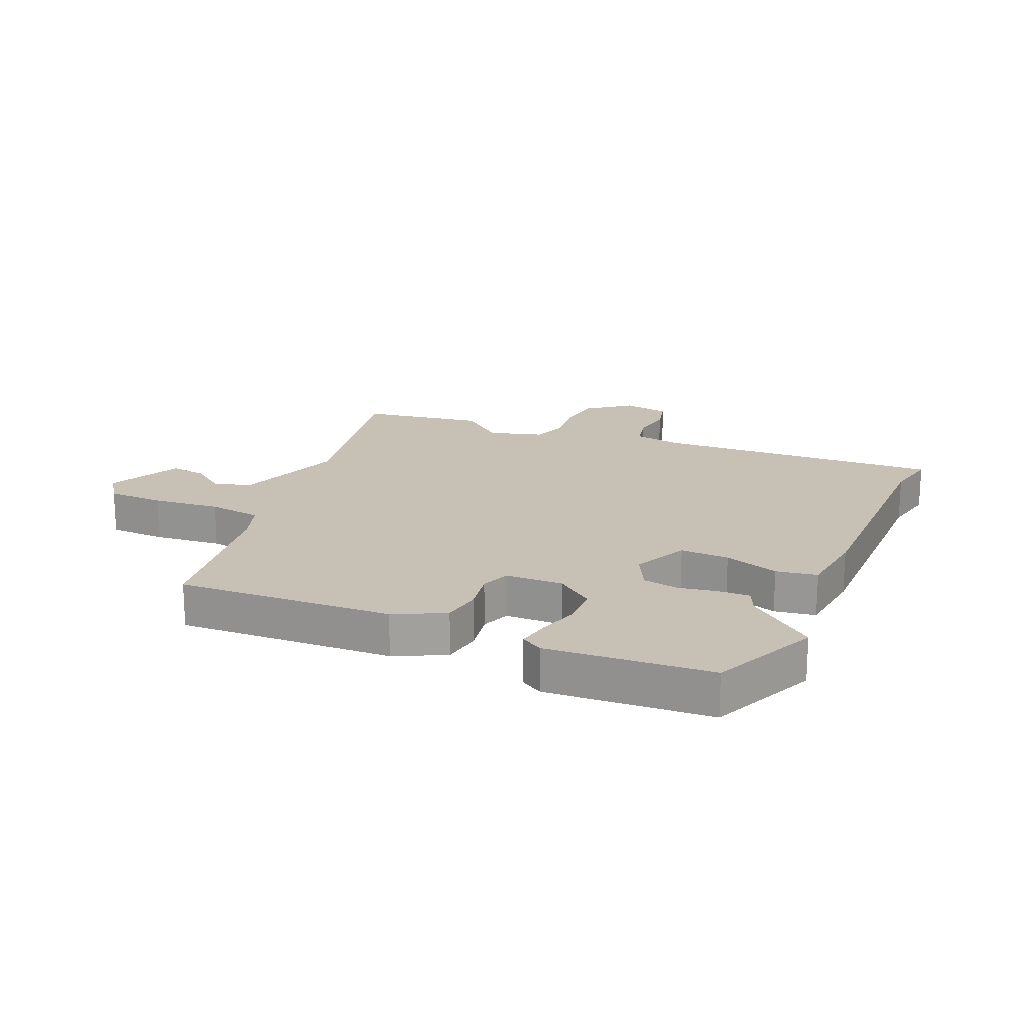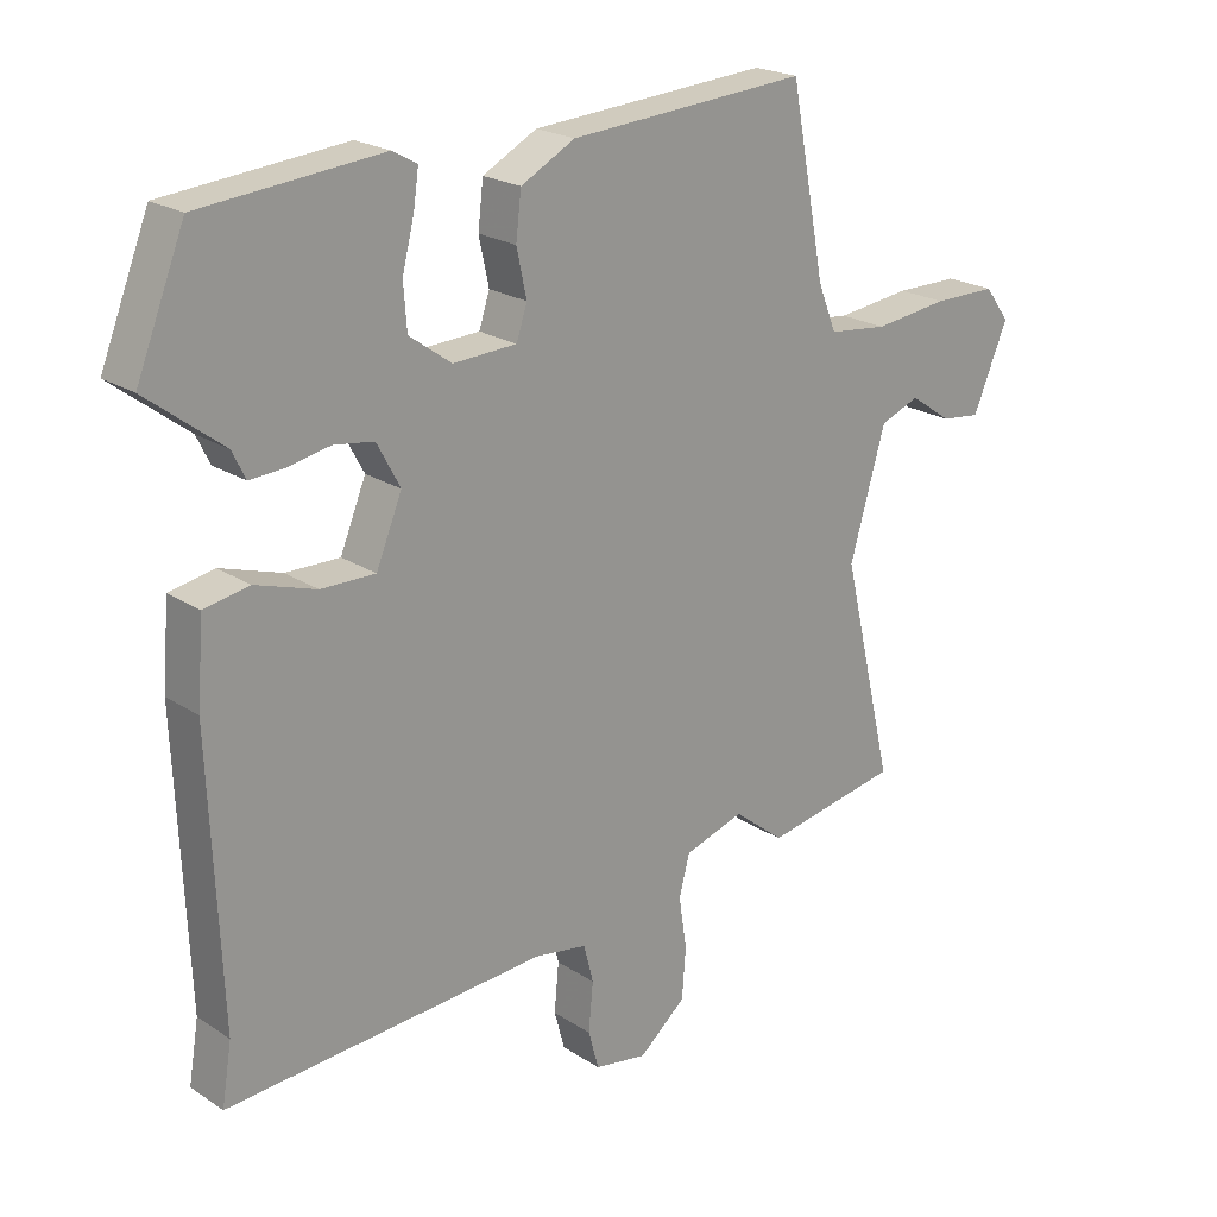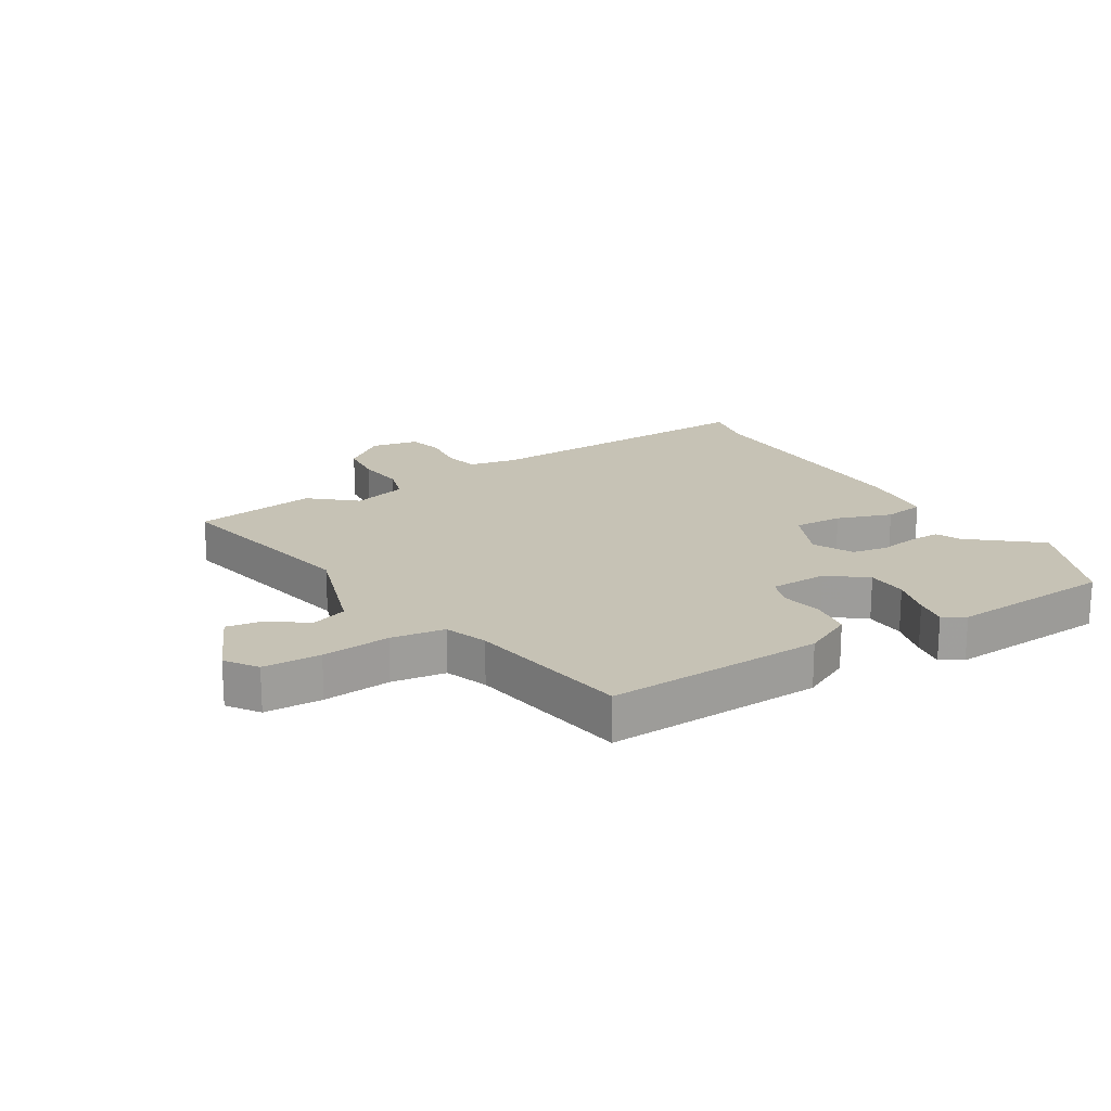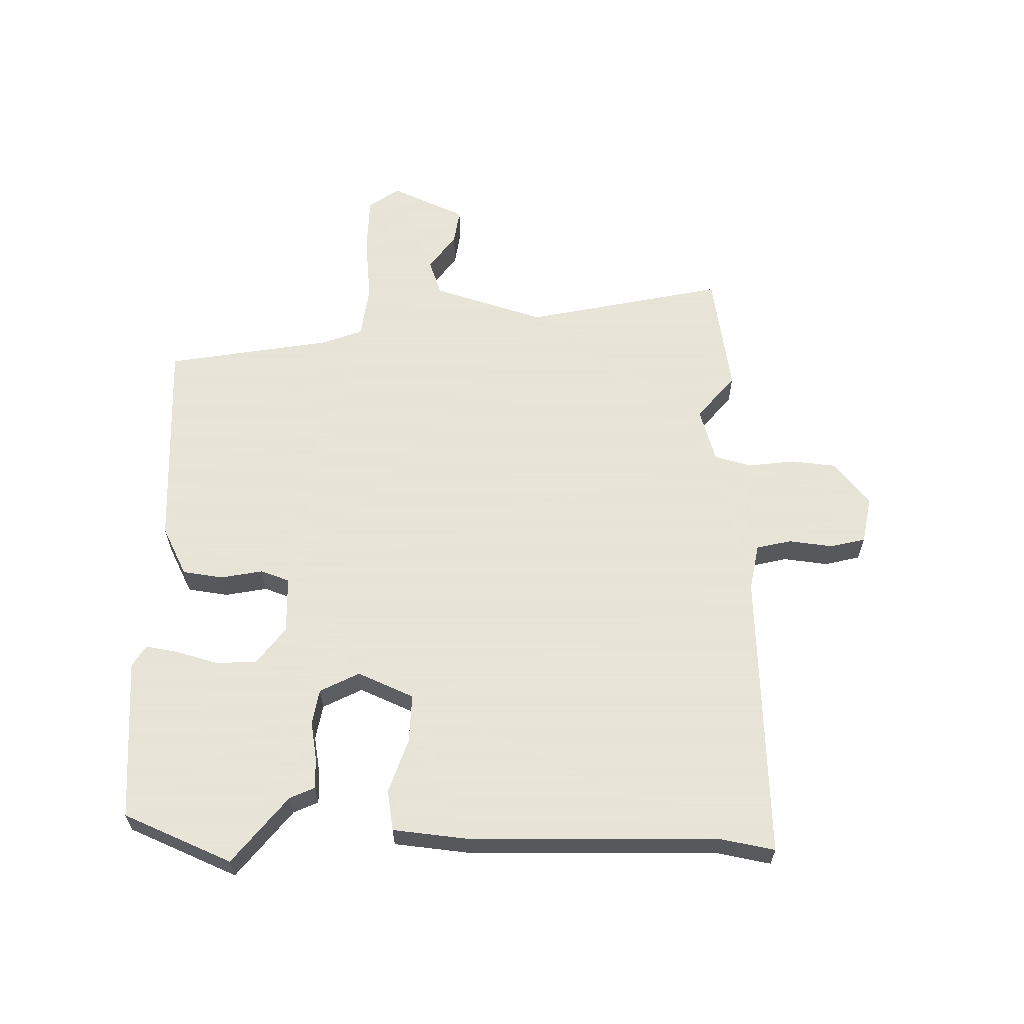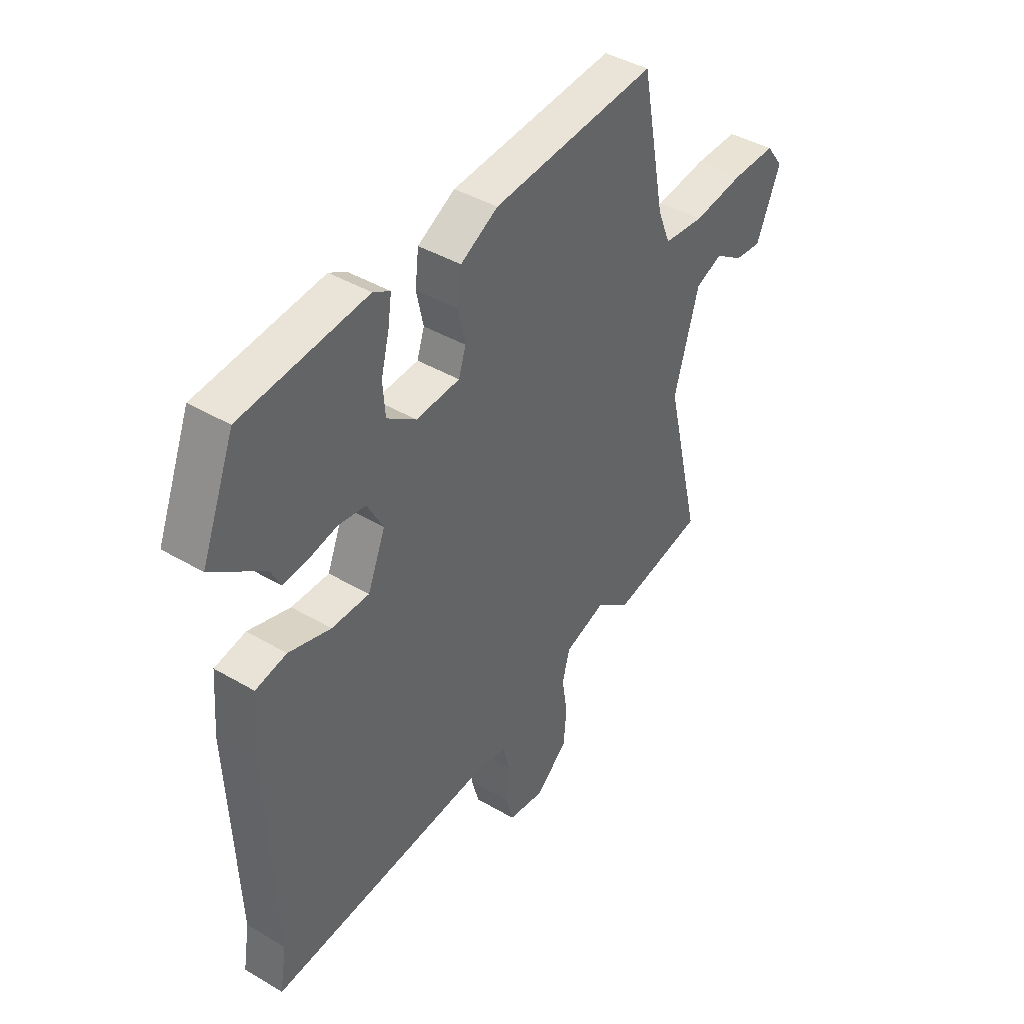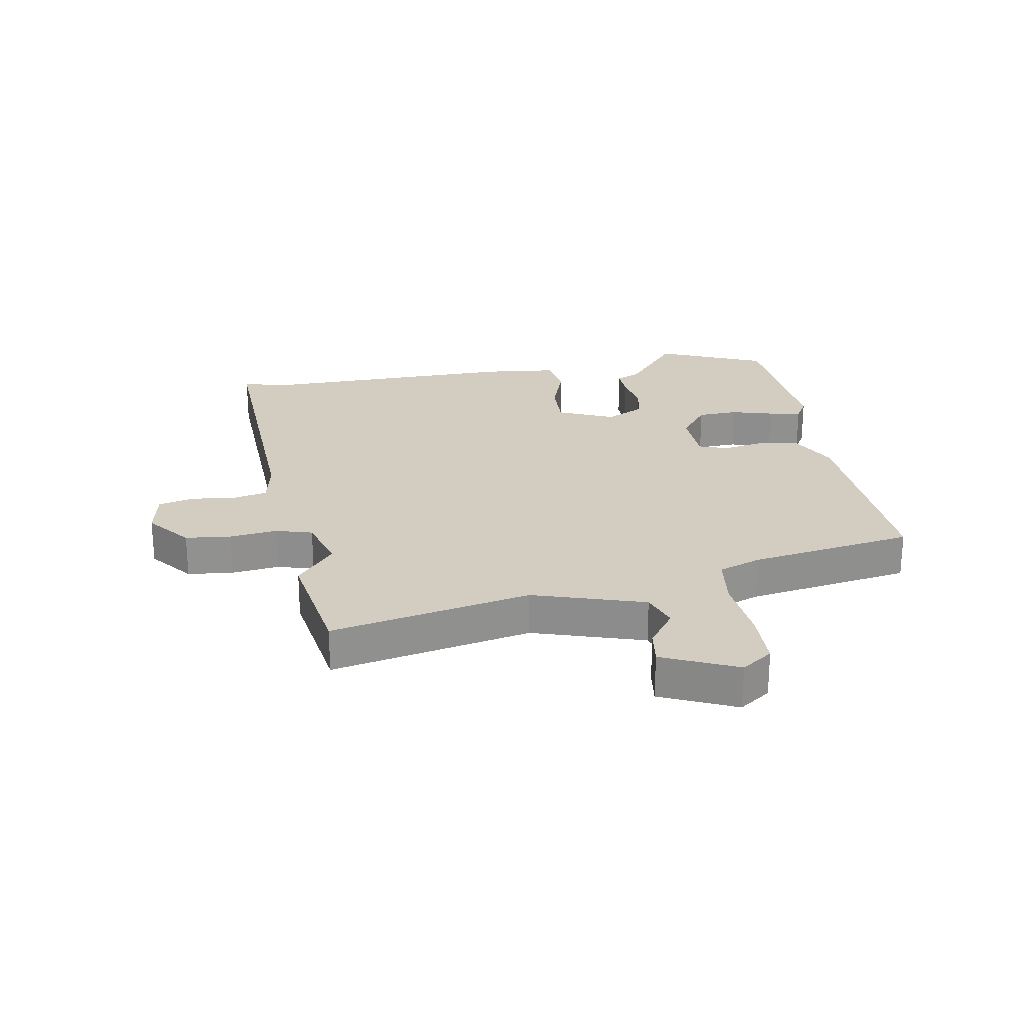
<metadata>
{"format":"obj","ext":"obj","renderer":"f3d","projection":"perspective","resolution":1024,"background":"white","views":[{"elev":18.6,"azim":25.2,"up":"+Y"},{"elev":21.6,"azim":138.8,"up":"+Z"},{"elev":18.9,"azim":-29.6,"up":"+Y"},{"elev":61.4,"azim":92.4,"up":"+Y"},{"elev":42.3,"azim":125.2,"up":"+Z"},{"elev":24.4,"azim":-98.3,"up":"+Y"}]}
</metadata>
<code>
v 0.498 0.07 -0.489
v 0.513 0.07 -0.58
v 0.028 0.07 -0.547
v -0.052 0.07 -0.56
v -0.067 0.07 -0.618
v -0.06 0.07 -0.692
v -0.076 0.07 -0.751
v -0.156 0.07 -0.764
v -0.227 0.07 -0.704
v -0.233 0.07 -0.627
v -0.221 0.07 -0.548
v -0.237 0.07 -0.486
v -0.328 0.07 -0.457
v -0.405 0.07 -0.518
v -0.61 0.07 -0.48
v -0.531 0.07 -0.147
v -0.585 0.07 0.041
v -0.645 0.07 0.064
v -0.708 0.07 0.021
v -0.768 0.07 0.014
v -0.821 0.07 0.14
v -0.783 0.07 0.191
v -0.687 0.07 0.191
v -0.574 0.07 0.177
v -0.484 0.07 0.187
v -0.456 0.07 0.257
v -0.403 0.07 0.531
v -0.042 0.07 0.505
v 0.04 0.07 0.461
v 0.048 0.07 0.393
v 0.033 0.07 0.323
v 0.049 0.07 0.274
v 0.145 0.07 0.269
v 0.209 0.07 0.315
v 0.214 0.07 0.383
v 0.196 0.07 0.454
v 0.188 0.07 0.509
v 0.225 0.07 0.53
v 0.498 0.07 0.504
v 0.571 0.07 0.321
v 0.456 0.07 0.233
v 0.436 0.07 0.192
v 0.384 0.07 0.195
v 0.319 0.07 0.208
v 0.259 0.07 0.199
v 0.224 0.07 0.134
v 0.263 0.07 0.039
v 0.345 0.07 0.04
v 0.437 0.07 0.069
v 0.505 0.07 0.056
v 0.515 0.07 -0.068
v 0.498 0 -0.489
v 0.513 0 -0.58
v 0.028 0 -0.547
v -0.052 0 -0.56
v -0.067 0 -0.618
v -0.06 0 -0.692
v -0.076 0 -0.751
v -0.156 0 -0.764
v -0.227 0 -0.704
v -0.233 0 -0.627
v -0.221 0 -0.548
v -0.237 0 -0.486
v -0.328 0 -0.457
v -0.405 0 -0.518
v -0.61 0 -0.48
v -0.531 0 -0.147
v -0.585 0 0.041
v -0.645 0 0.064
v -0.708 0 0.021
v -0.768 0 0.014
v -0.821 0 0.14
v -0.783 0 0.191
v -0.687 0 0.191
v -0.574 0 0.177
v -0.484 0 0.187
v -0.456 0 0.257
v -0.403 0 0.531
v -0.042 0 0.505
v 0.04 0 0.461
v 0.048 0 0.393
v 0.033 0 0.323
v 0.049 0 0.274
v 0.145 0 0.269
v 0.209 0 0.315
v 0.214 0 0.383
v 0.196 0 0.454
v 0.188 0 0.509
v 0.225 0 0.53
v 0.498 0 0.504
v 0.571 0 0.321
v 0.456 0 0.233
v 0.436 0 0.192
v 0.384 0 0.195
v 0.319 0 0.208
v 0.259 0 0.199
v 0.224 0 0.134
v 0.263 0 0.039
v 0.345 0 0.04
v 0.437 0 0.069
v 0.505 0 0.056
v 0.515 0 -0.068
f 48 49 50 51
f 47 48 51 1
f 41 42 43 44
f 41 44 45
f 40 41 45
f 39 40 45
f 38 39 45
f 35 36 37 38
f 34 35 38 45
f 33 34 45 46
f 28 29 30 31
f 26 27 28 31
f 25 26 31 32
f 21 22 23 24
f 21 24 25
f 18 19 20 21
f 17 18 21 25
f 16 17 25 32
f 13 14 15 16
f 12 13 16 32
f 8 9 10 11
f 5 6 7 8
f 4 5 8 11
f 3 4 11 12
f 47 1 2 3
f 32 33 46 47
f 3 12 32 47
f 102 101 100 99
f 52 102 99 98
f 95 94 93 92
f 96 95 92
f 96 92 91
f 96 91 90
f 96 90 89
f 89 88 87 86
f 96 89 86 85
f 97 96 85 84
f 82 81 80 79
f 82 79 78 77
f 83 82 77 76
f 75 74 73 72
f 76 75 72
f 72 71 70 69
f 76 72 69 68
f 83 76 68 67
f 67 66 65 64
f 83 67 64 63
f 62 61 60 59
f 59 58 57 56
f 62 59 56 55
f 63 62 55 54
f 54 53 52 98
f 98 97 84 83
f 98 83 63 54
f 1 52 53 2
f 2 53 54 3
f 3 54 55 4
f 4 55 56 5
f 5 56 57 6
f 6 57 58 7
f 7 58 59 8
f 8 59 60 9
f 9 60 61 10
f 10 61 62 11
f 11 62 63 12
f 12 63 64 13
f 13 64 65 14
f 14 65 66 15
f 15 66 67 16
f 16 67 68 17
f 17 68 69 18
f 18 69 70 19
f 19 70 71 20
f 20 71 72 21
f 21 72 73 22
f 22 73 74 23
f 23 74 75 24
f 24 75 76 25
f 25 76 77 26
f 26 77 78 27
f 27 78 79 28
f 28 79 80 29
f 29 80 81 30
f 30 81 82 31
f 31 82 83 32
f 32 83 84 33
f 33 84 85 34
f 34 85 86 35
f 35 86 87 36
f 36 87 88 37
f 37 88 89 38
f 38 89 90 39
f 39 90 91 40
f 40 91 92 41
f 41 92 93 42
f 42 93 94 43
f 43 94 95 44
f 44 95 96 45
f 45 96 97 46
f 46 97 98 47
f 47 98 99 48
f 48 99 100 49
f 49 100 101 50
f 50 101 102 51
f 51 102 52 1

</code>
